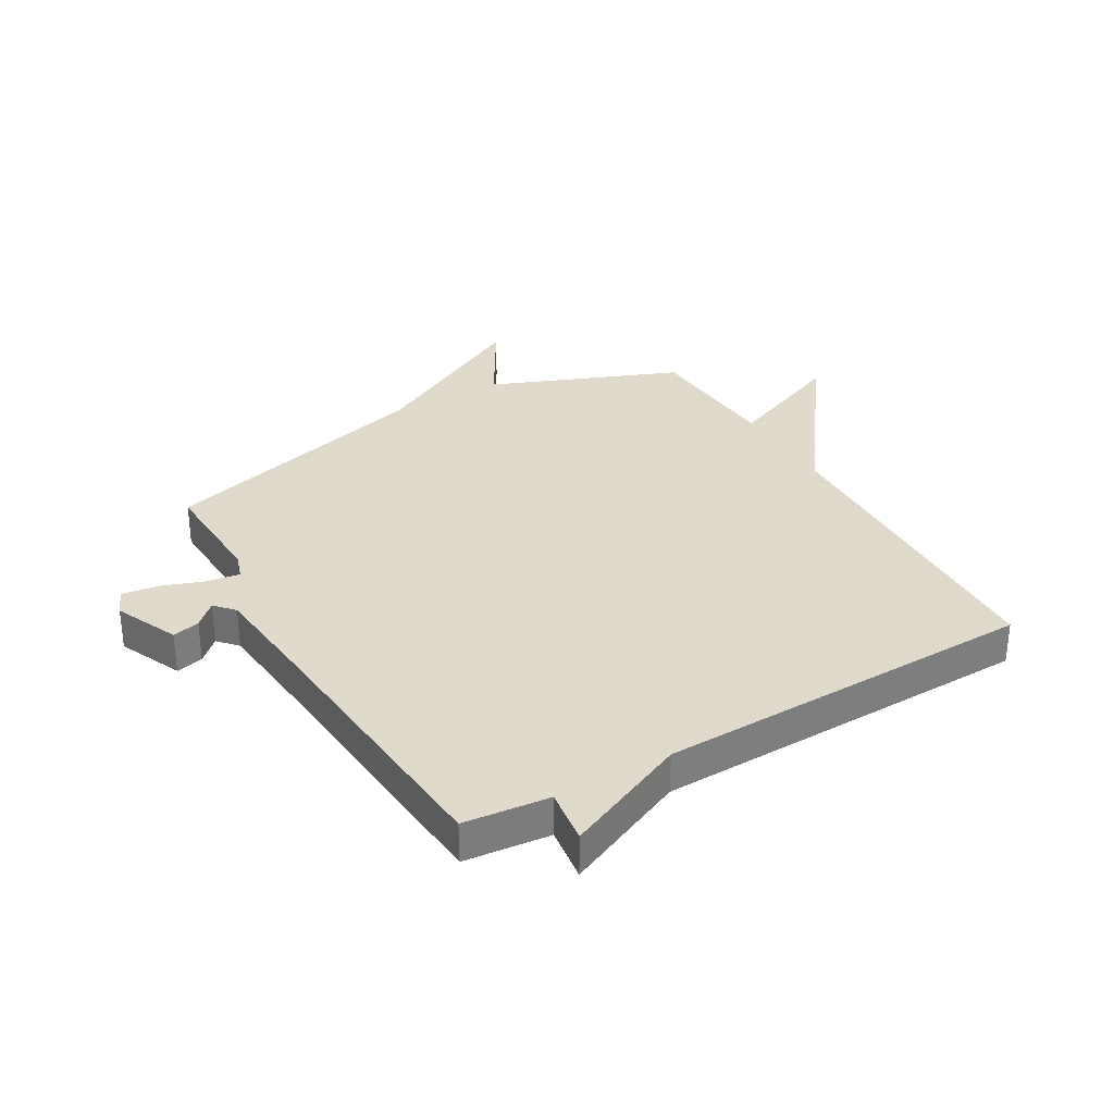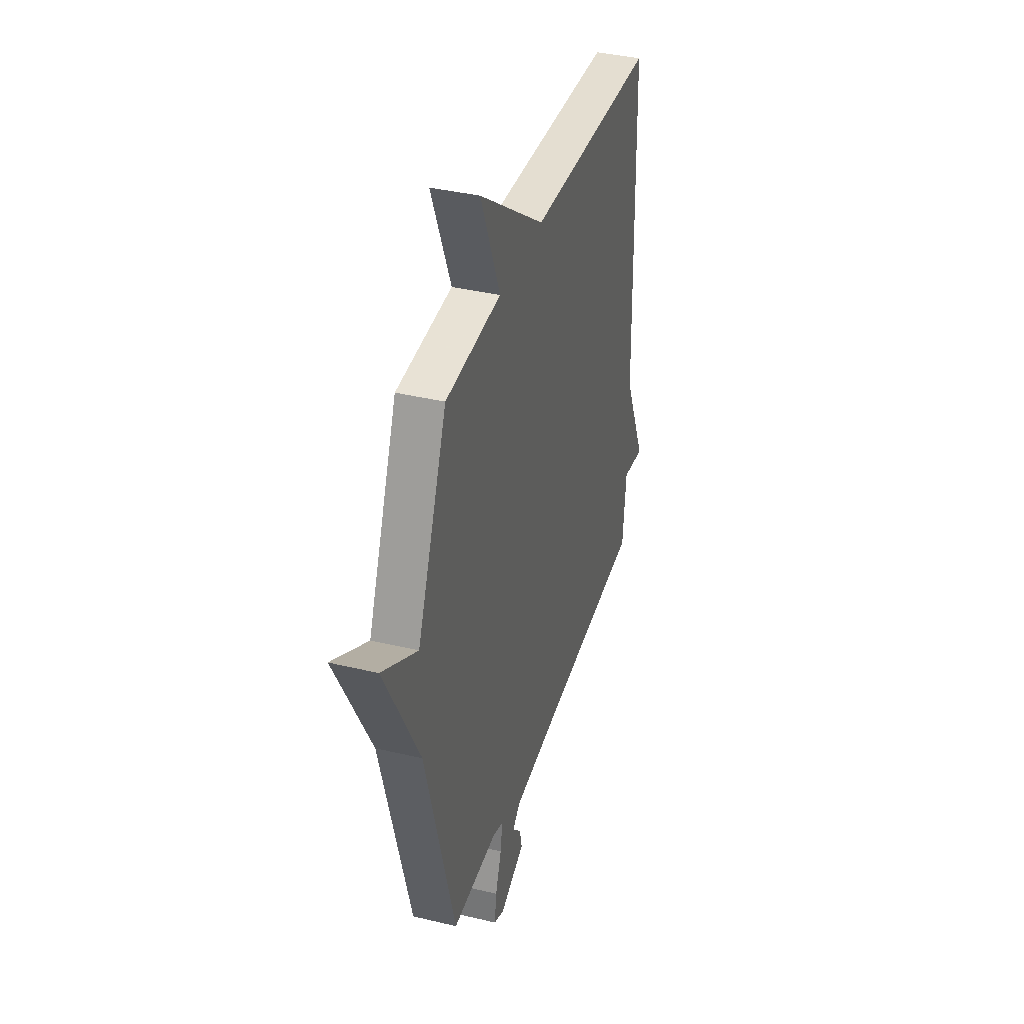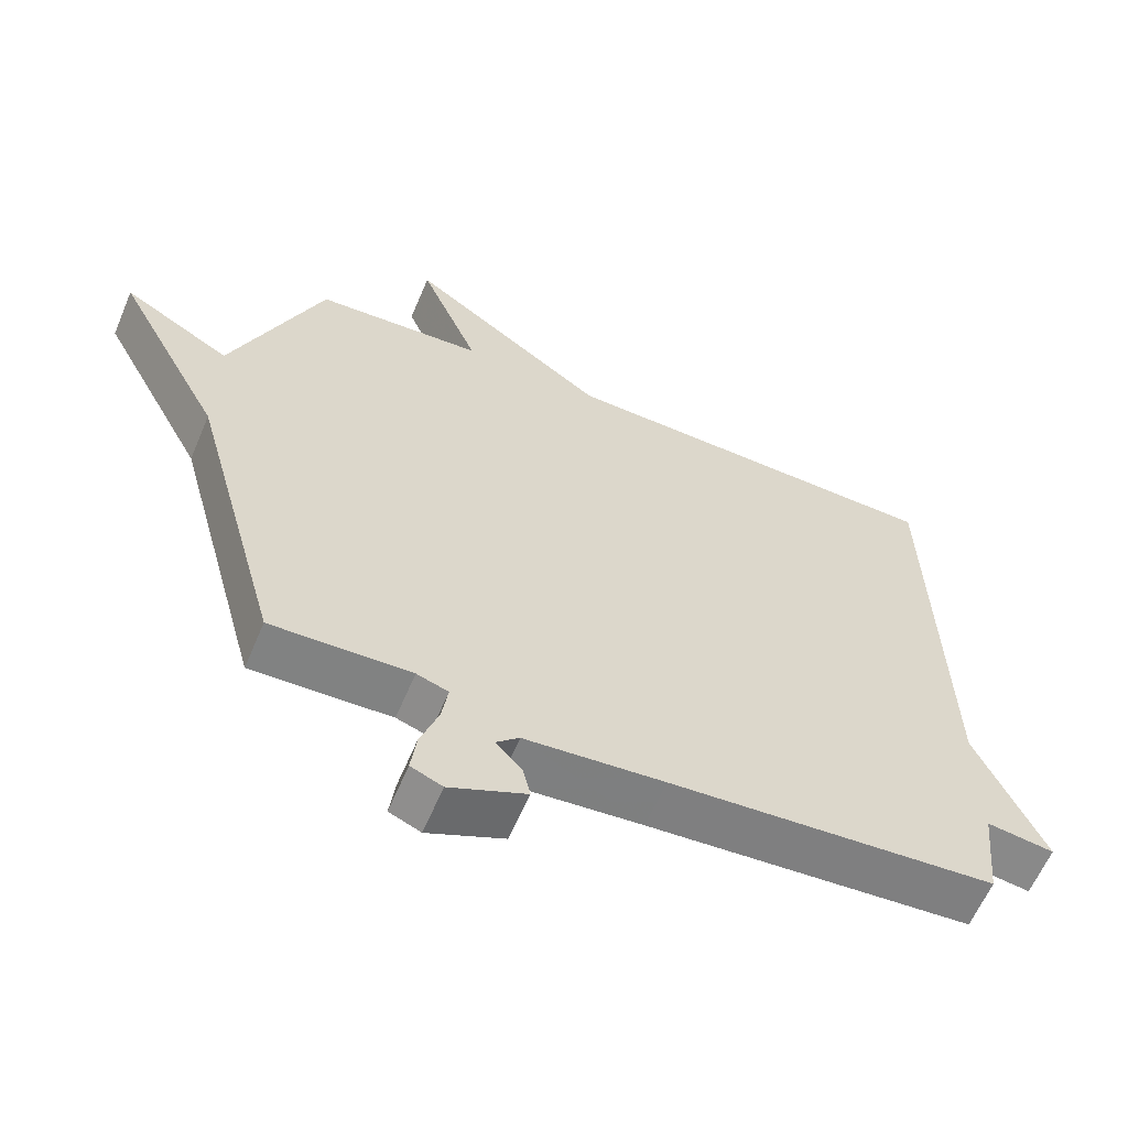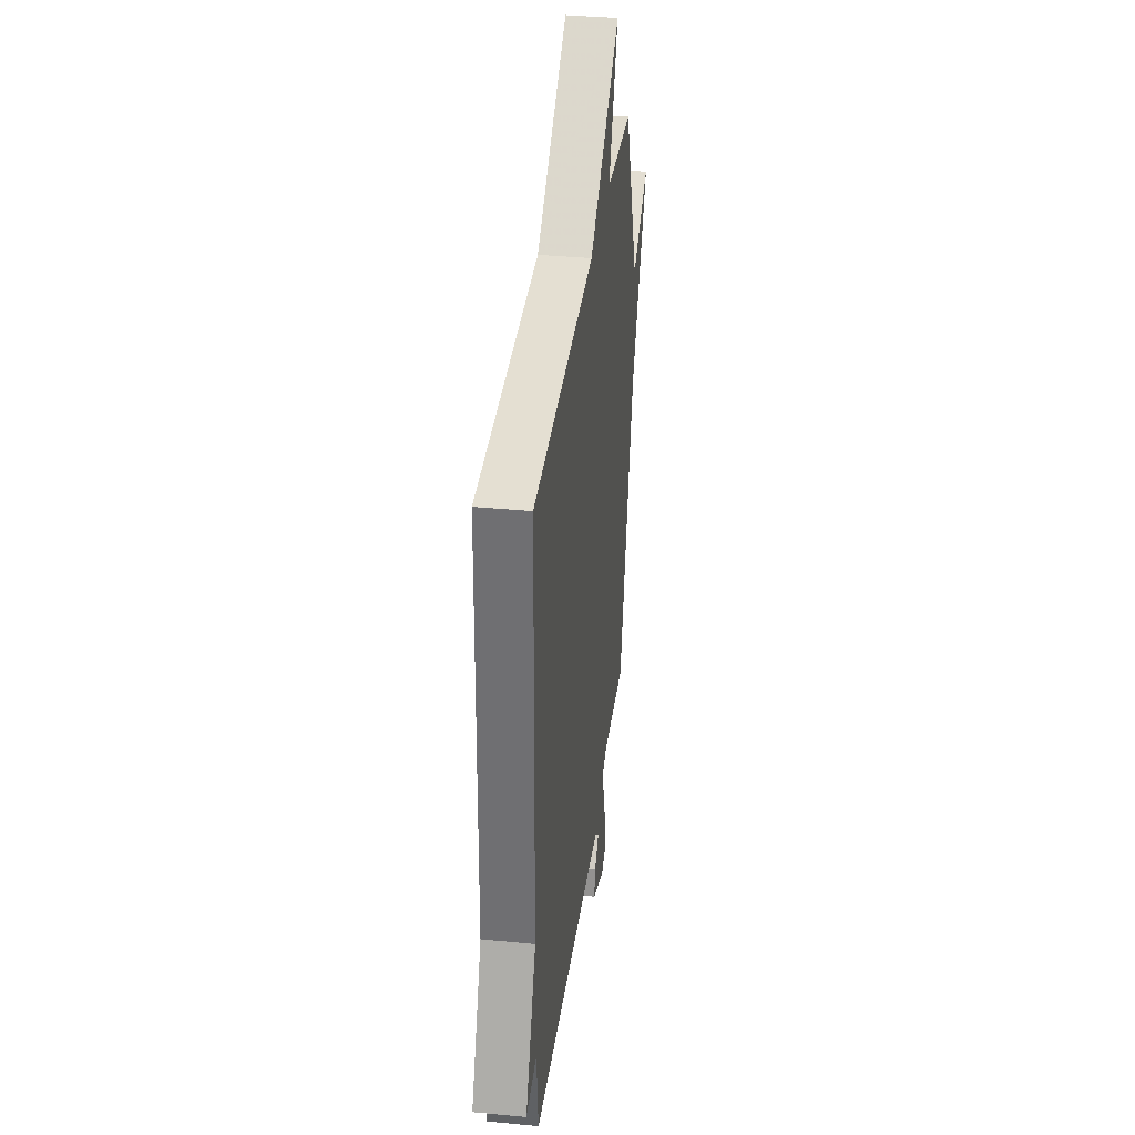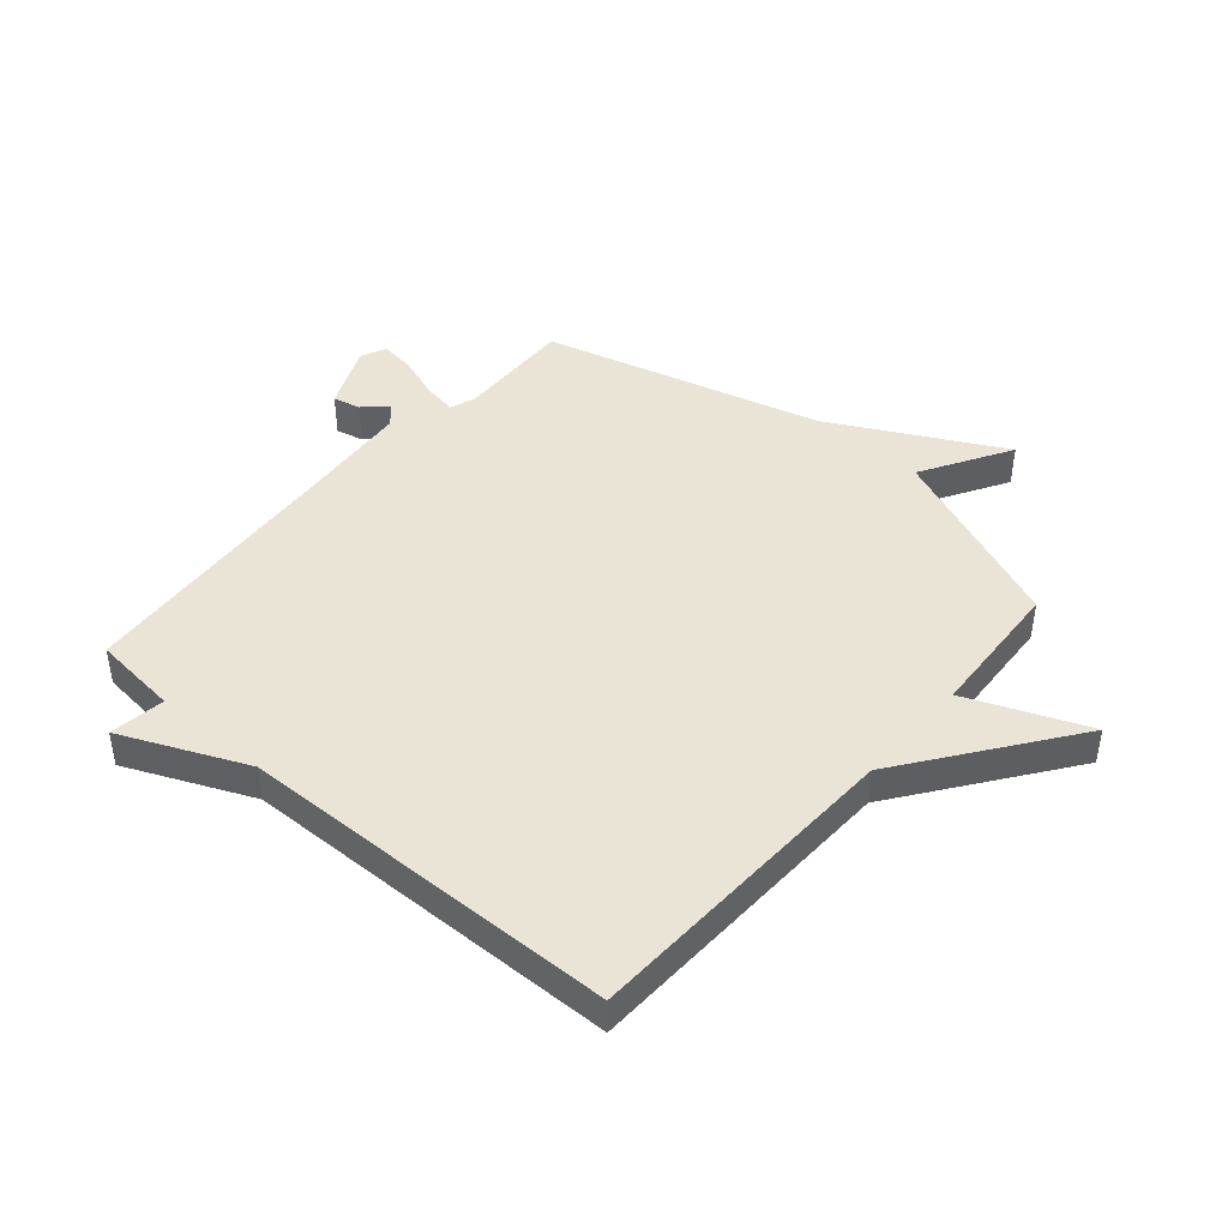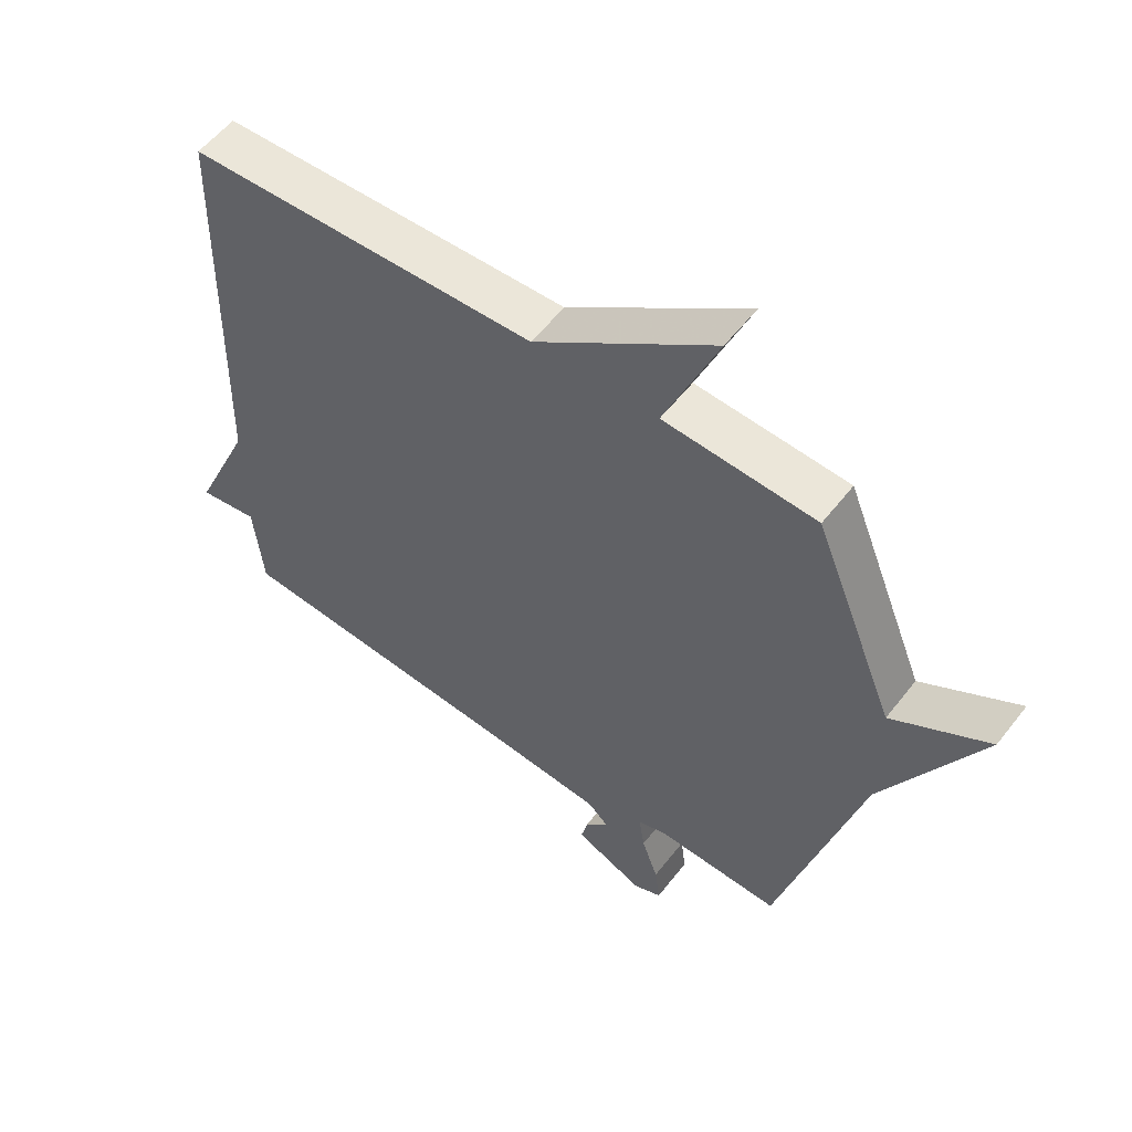
<metadata>
{"format":"obj","ext":"obj","renderer":"f3d","projection":"perspective","resolution":1024,"background":"white","views":[{"elev":32.4,"azim":-120.1,"up":"+Y"},{"elev":37.9,"azim":107.0,"up":"+Z"},{"elev":-61.3,"azim":157.1,"up":"+Z"},{"elev":35.6,"azim":-82.8,"up":"+Z"},{"elev":43.9,"azim":-49.0,"up":"+Y"},{"elev":55.7,"azim":37.2,"up":"+Z"}]}
</metadata>
<code>
v 0.5 0.07 -0.5
v 0.301 0.07 -0.492
v 0.256 0.07 -0.507
v 0.265 0.07 -0.565
v 0.291 0.07 -0.639
v 0.299 0.07 -0.7
v 0.254 0.07 -0.719
v 0.145 0.07 -0.67
v 0.156 0.07 -0.623
v 0.193 0.07 -0.584
v 0.16 0.07 -0.554
v -0.038 0.07 -0.536
v -0.5 0.07 -0.5
v -0.515 0.07 -0.353
v -0.61 0.07 -0.366
v -0.515 0.07 -0.153
v -0.5 0.07 0.5
v 0.058 0.07 0.516
v 0.343 0.07 0.722
v 0.258 0.07 0.516
v 0.5 0.07 0.5
v 0.63 0.07 0.177
v 0.784 0.07 0.267
v 0.63 0.07 -0.023
v 0.5 0 -0.5
v 0.301 0 -0.492
v 0.256 0 -0.507
v 0.265 0 -0.565
v 0.291 0 -0.639
v 0.299 0 -0.7
v 0.254 0 -0.719
v 0.145 0 -0.67
v 0.156 0 -0.623
v 0.193 0 -0.584
v 0.16 0 -0.554
v -0.038 0 -0.536
v -0.5 0 -0.5
v -0.515 0 -0.353
v -0.61 0 -0.366
v -0.515 0 -0.153
v -0.5 0 0.5
v 0.058 0 0.516
v 0.343 0 0.722
v 0.258 0 0.516
v 0.5 0 0.5
v 0.63 0 0.177
v 0.784 0 0.267
v 0.63 0 -0.023
f 22 23 24
f 24 1 2
f 22 24 2
f 21 22 2
f 20 21 2
f 18 19 20
f 20 2 3
f 18 20 3
f 17 18 3
f 16 17 3
f 14 15 16
f 14 16 3
f 13 14 3
f 12 13 3
f 11 12 3
f 10 11 3 4
f 8 9 10
f 7 8 10
f 6 7 10
f 5 6 10
f 4 5 10
f 48 47 46
f 26 25 48
f 26 48 46
f 26 46 45
f 26 45 44
f 44 43 42
f 27 26 44
f 27 44 42
f 27 42 41
f 27 41 40
f 40 39 38
f 27 40 38
f 27 38 37
f 27 37 36
f 27 36 35
f 28 27 35 34
f 34 33 32
f 34 32 31
f 34 31 30
f 34 30 29
f 34 29 28
f 1 25 26 2
f 2 26 27 3
f 3 27 28 4
f 4 28 29 5
f 5 29 30 6
f 6 30 31 7
f 7 31 32 8
f 8 32 33 9
f 9 33 34 10
f 10 34 35 11
f 11 35 36 12
f 12 36 37 13
f 13 37 38 14
f 14 38 39 15
f 15 39 40 16
f 16 40 41 17
f 17 41 42 18
f 18 42 43 19
f 19 43 44 20
f 20 44 45 21
f 21 45 46 22
f 22 46 47 23
f 23 47 48 24
f 24 48 25 1

</code>
